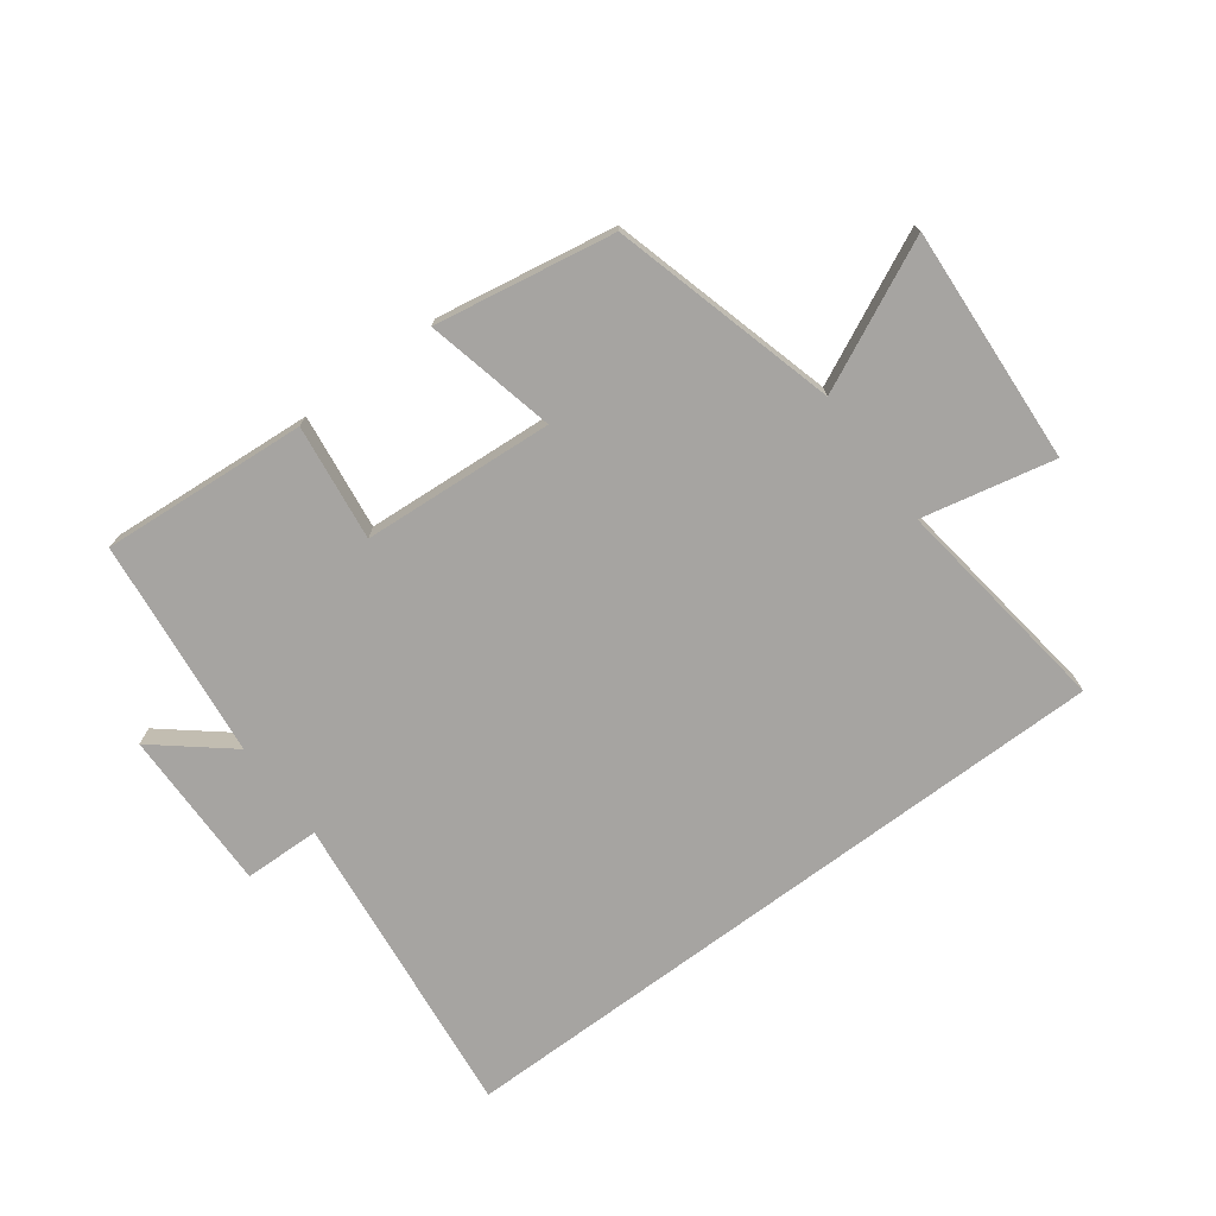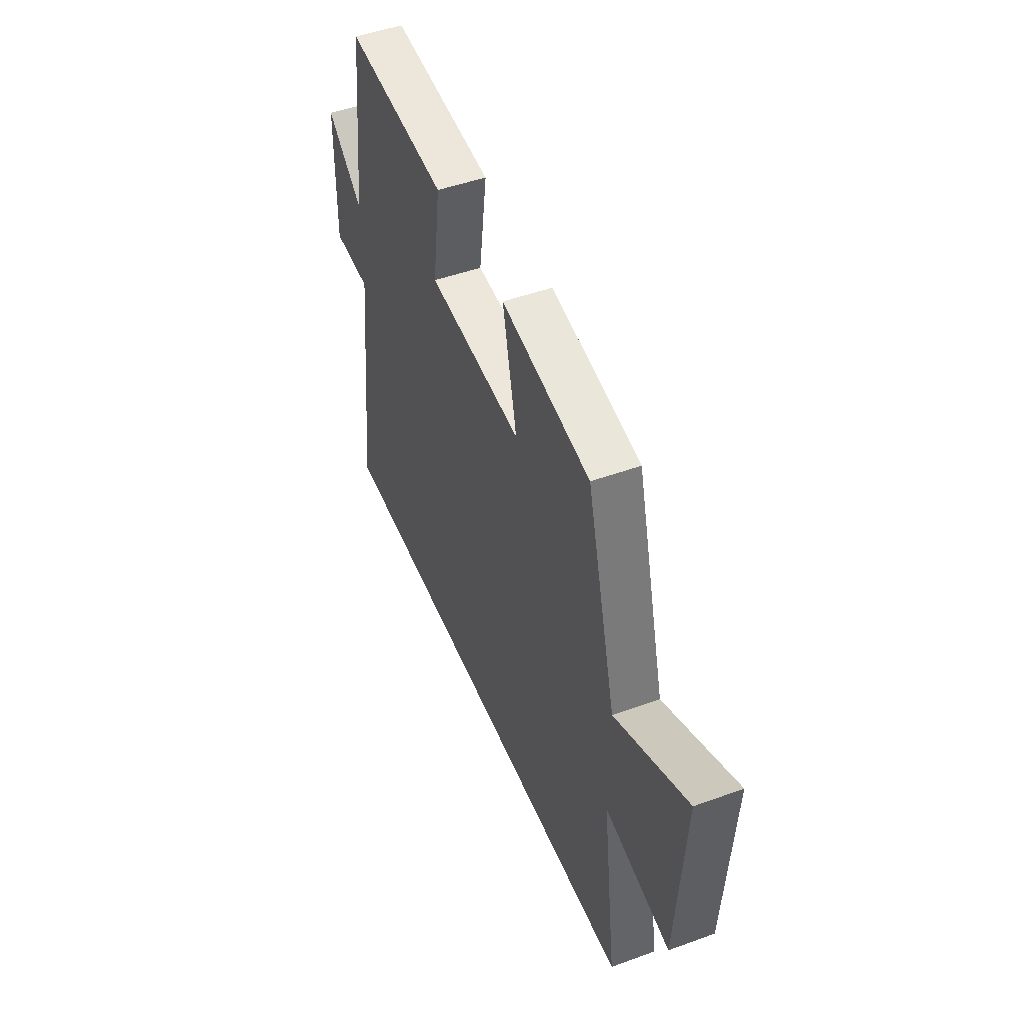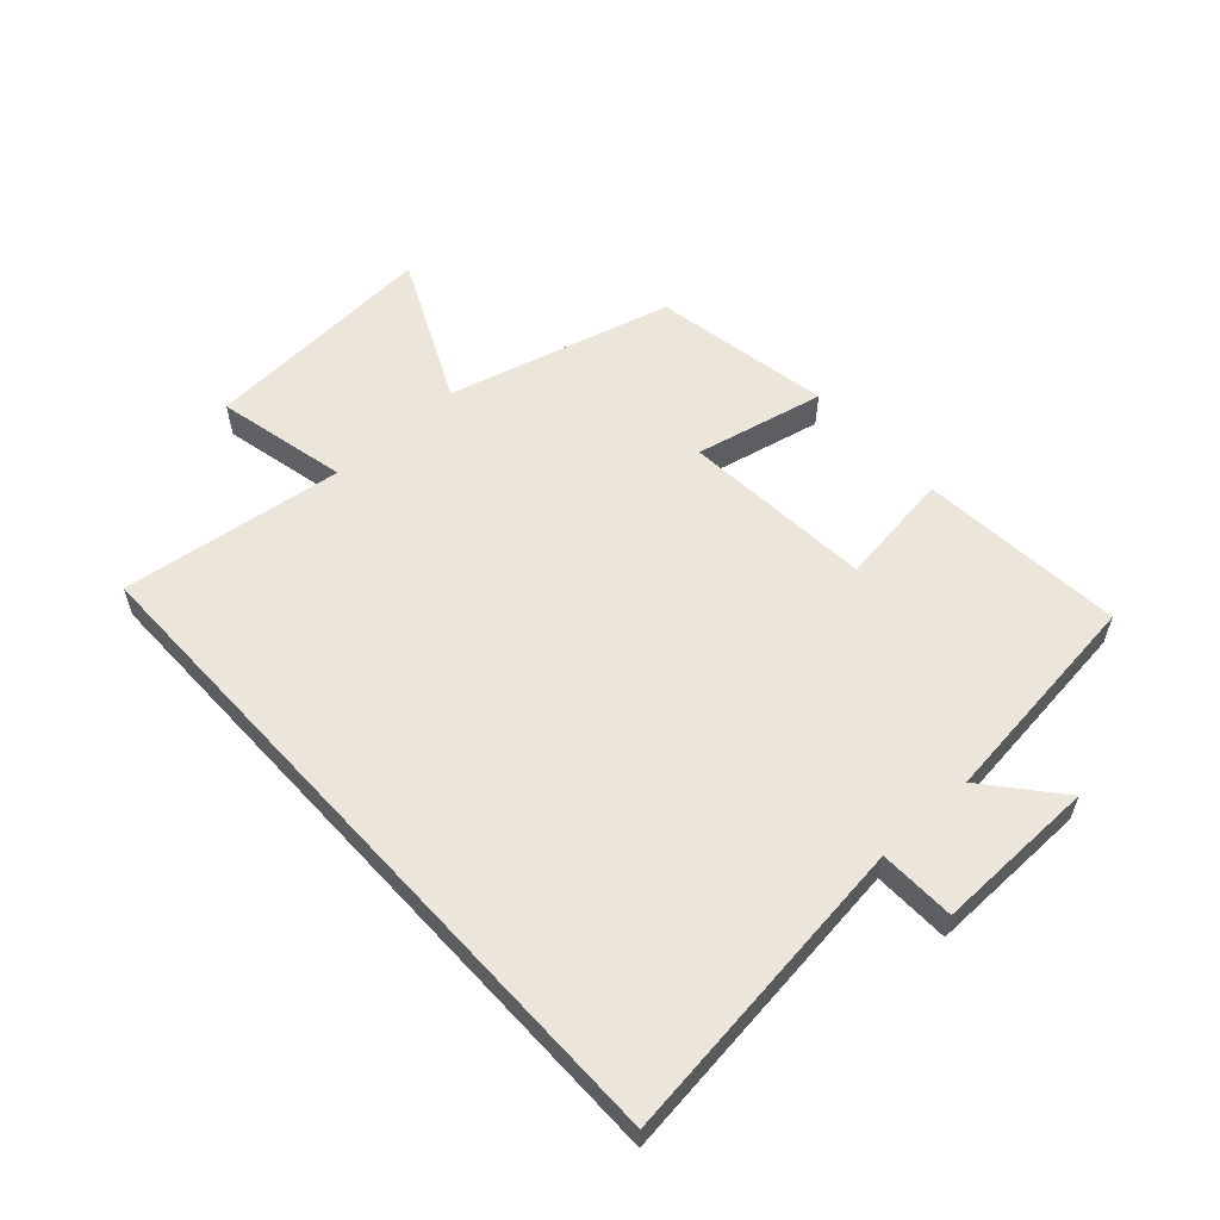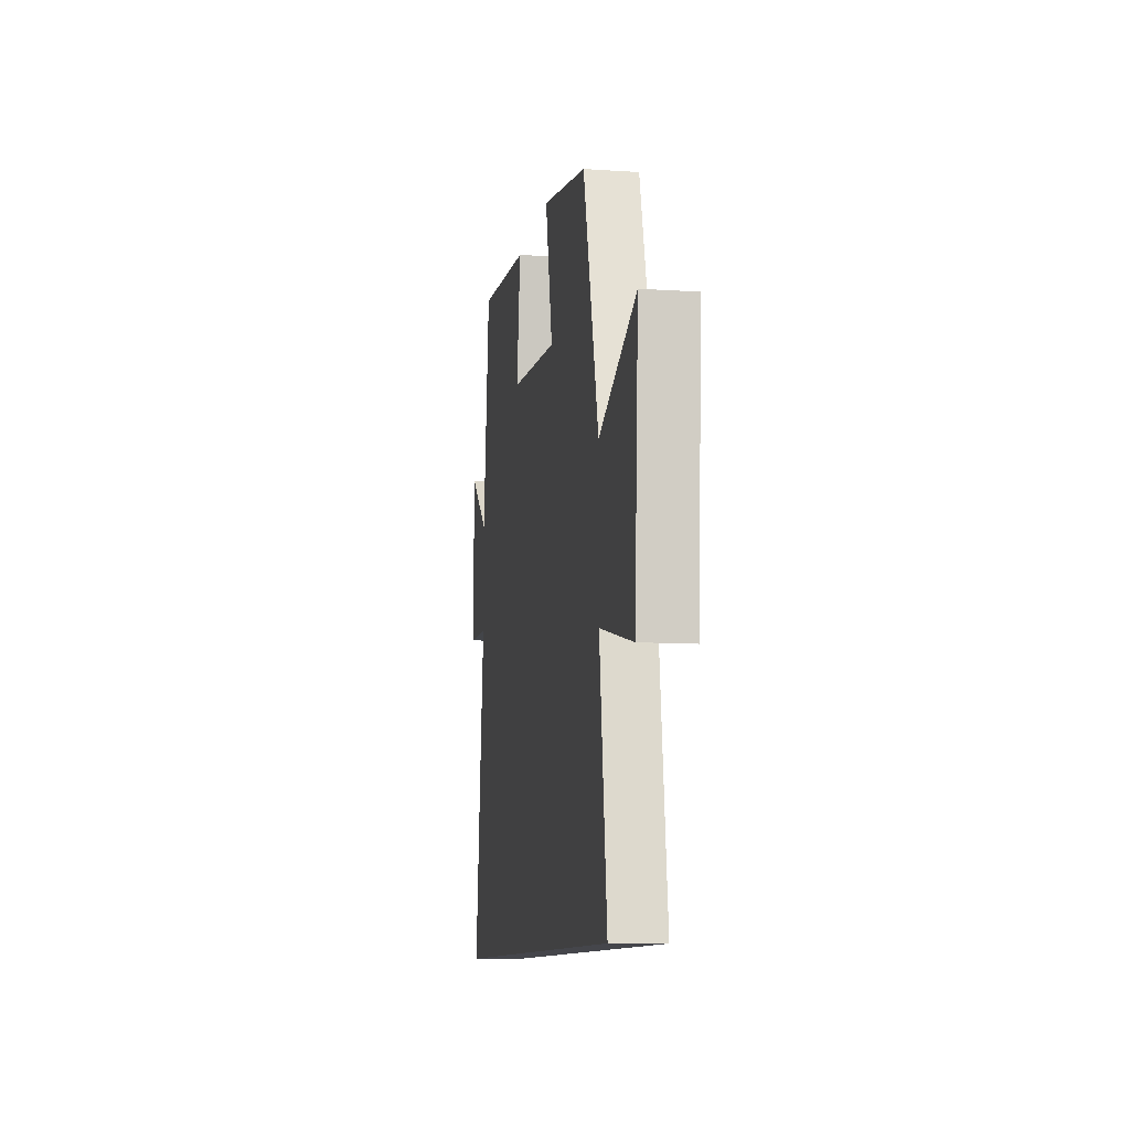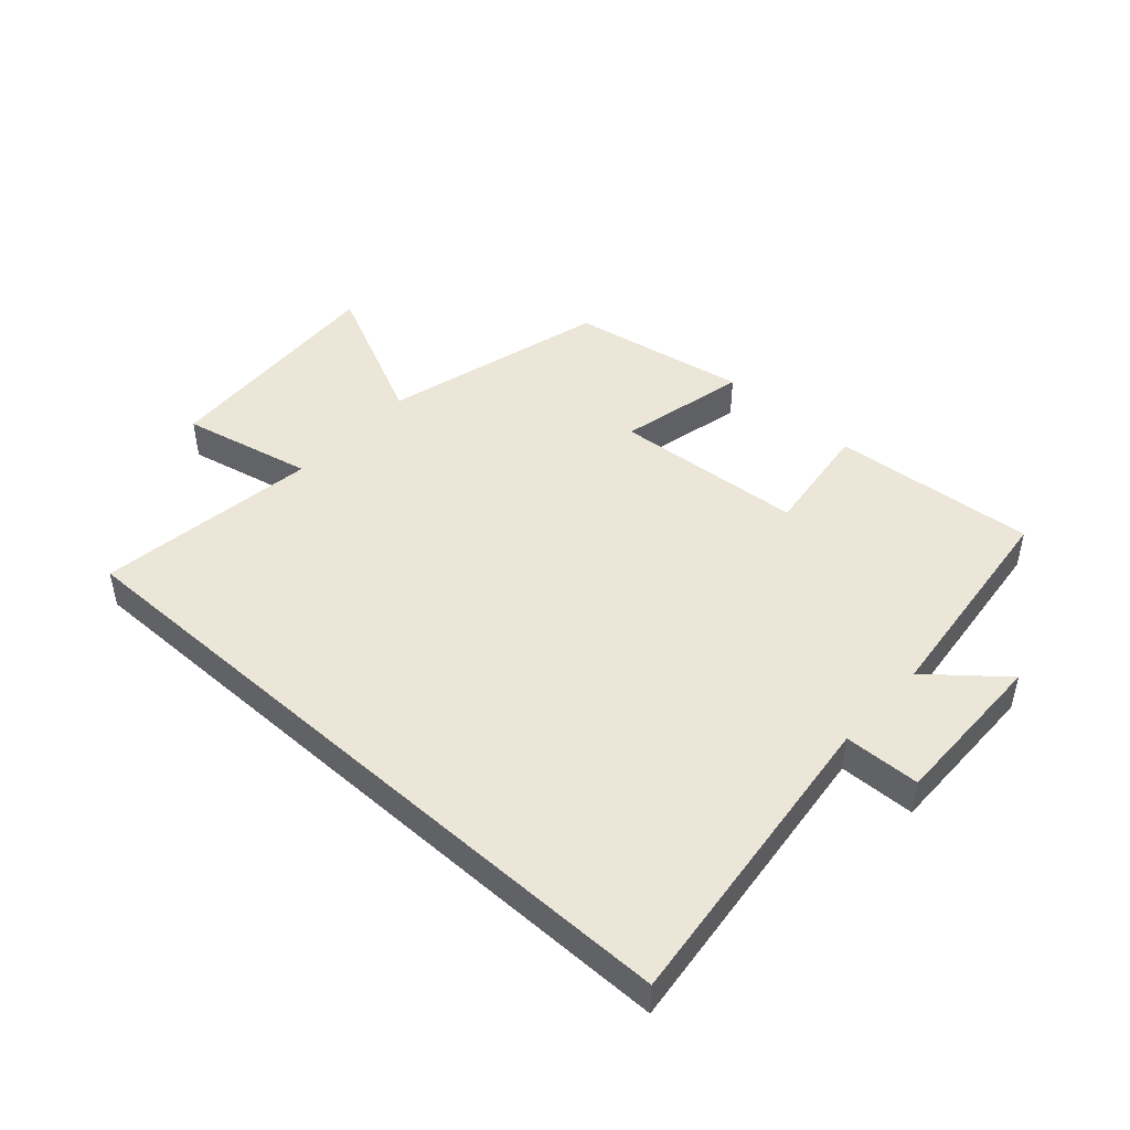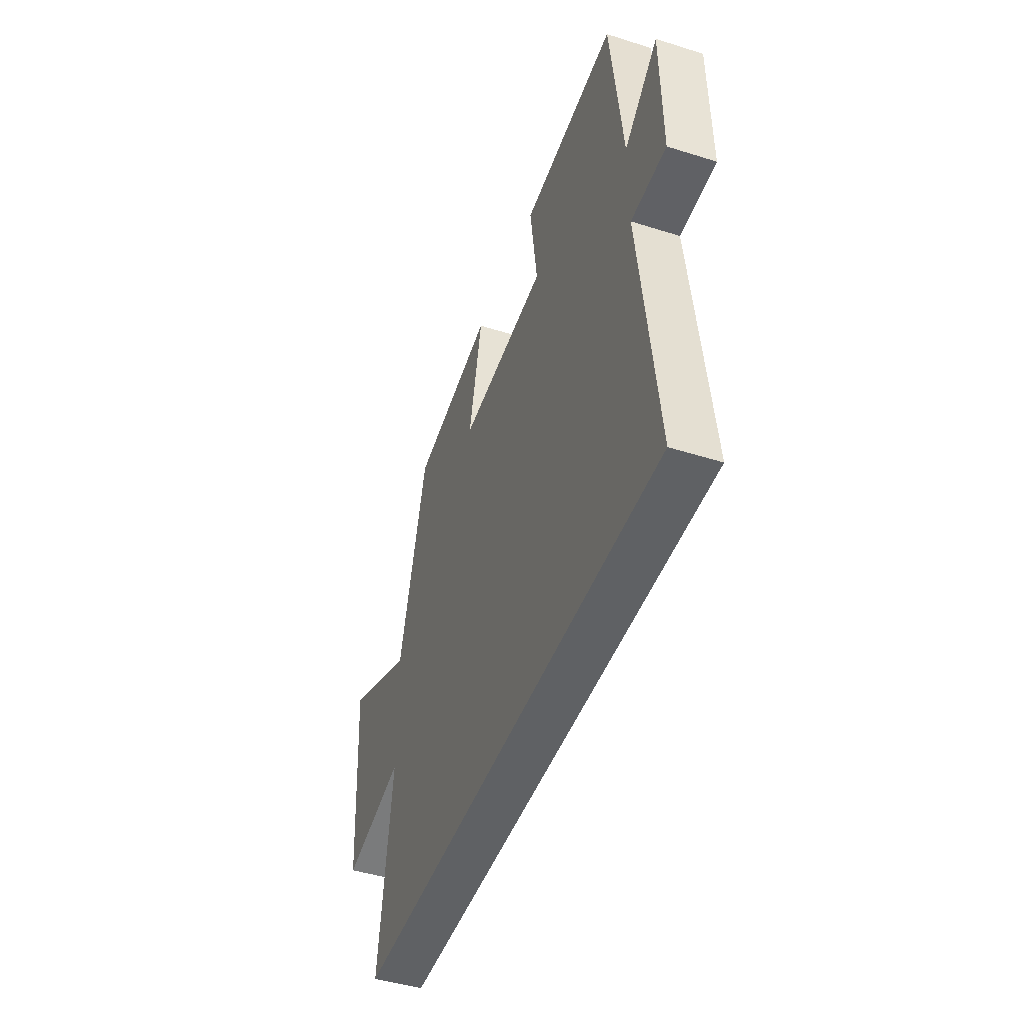
<metadata>
{"format":"obj","ext":"obj","renderer":"f3d","projection":"perspective","resolution":1024,"background":"white","views":[{"elev":-73.5,"azim":36.8,"up":"+Y"},{"elev":48.7,"azim":68.0,"up":"+Z"},{"elev":57.4,"azim":-132.5,"up":"+Y"},{"elev":-10.0,"azim":80.4,"up":"+Z"},{"elev":46.3,"azim":-137.9,"up":"+Y"},{"elev":-46.3,"azim":-109.8,"up":"+Z"}]}
</metadata>
<code>
v -0.459 0.07 0.526
v -0.126 0.07 0.5
v -0.151 0.07 0.312
v 0.159 0.07 0.29
v 0.112 0.07 0.5
v 0.402 0.07 0.449
v 0.5 0.07 0.085
v 0.738 0.07 0.198
v 0.714 0.07 -0.186
v 0.5 0.07 -0.139
v 0.548 0.07 -0.5
v -0.559 0.07 -0.5
v -0.5 0.07 0.004
v -0.623 0.07 0.007
v -0.619 0.07 0.269
v -0.5 0.07 0.17
v -0.459 0 0.526
v -0.126 0 0.5
v -0.151 0 0.312
v 0.159 0 0.29
v 0.112 0 0.5
v 0.402 0 0.449
v 0.5 0 0.085
v 0.738 0 0.198
v 0.714 0 -0.186
v 0.5 0 -0.139
v 0.548 0 -0.5
v -0.559 0 -0.5
v -0.5 0 0.004
v -0.623 0 0.007
v -0.619 0 0.269
v -0.5 0 0.17
f 13 14 15 16
f 13 16 1 2
f 10 11 12 13
f 7 8 9 10
f 4 5 6 7
f 3 4 7 10
f 13 2 3
f 3 10 13
f 32 31 30 29
f 18 17 32 29
f 29 28 27 26
f 26 25 24 23
f 23 22 21 20
f 26 23 20 19
f 19 18 29
f 29 26 19
f 1 17 18 2
f 2 18 19 3
f 3 19 20 4
f 4 20 21 5
f 5 21 22 6
f 6 22 23 7
f 7 23 24 8
f 8 24 25 9
f 9 25 26 10
f 10 26 27 11
f 11 27 28 12
f 12 28 29 13
f 13 29 30 14
f 14 30 31 15
f 15 31 32 16
f 16 32 17 1

</code>
